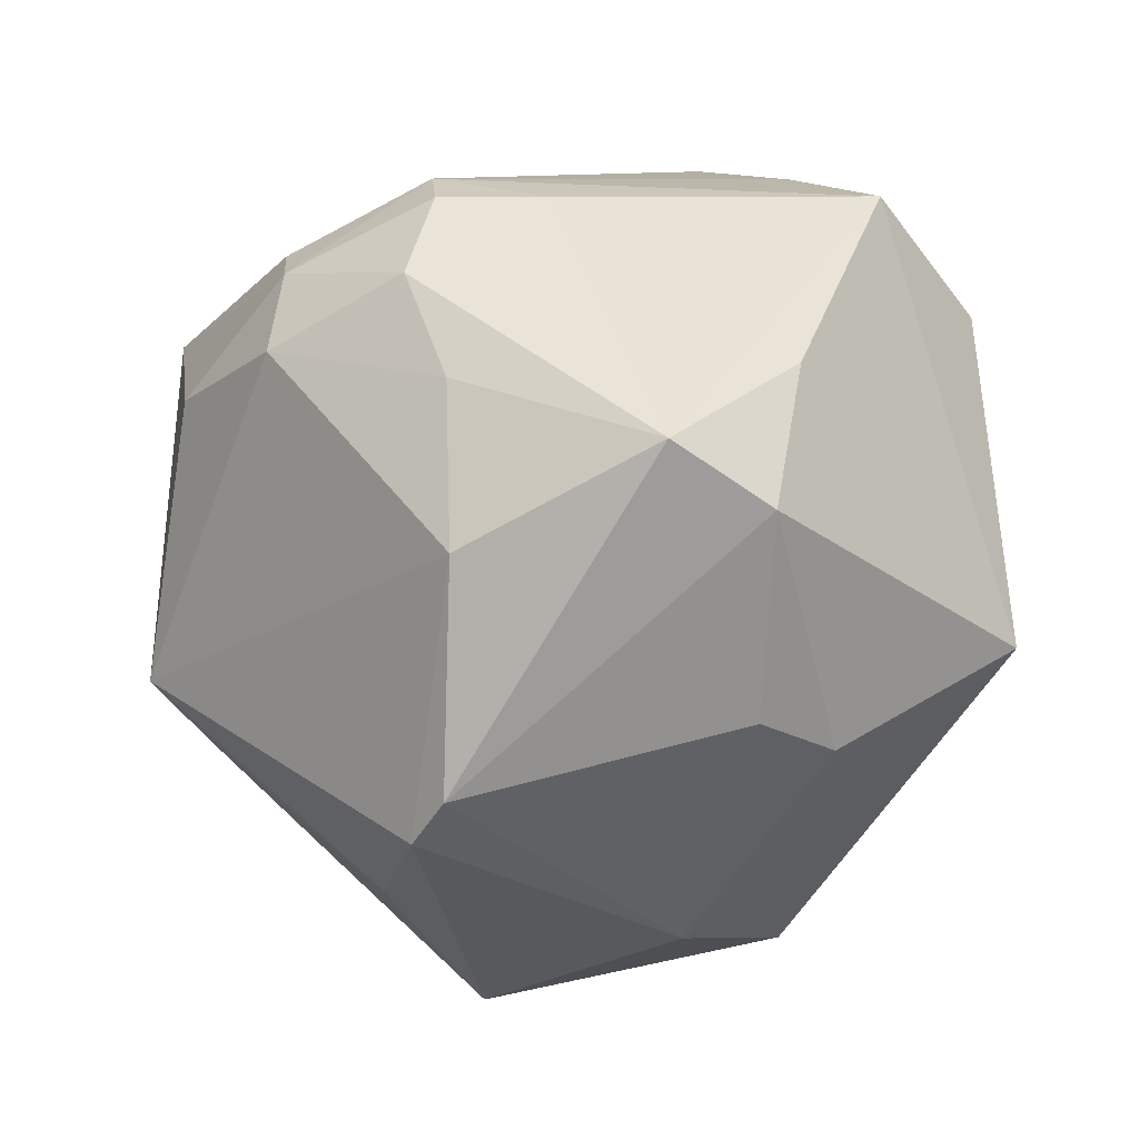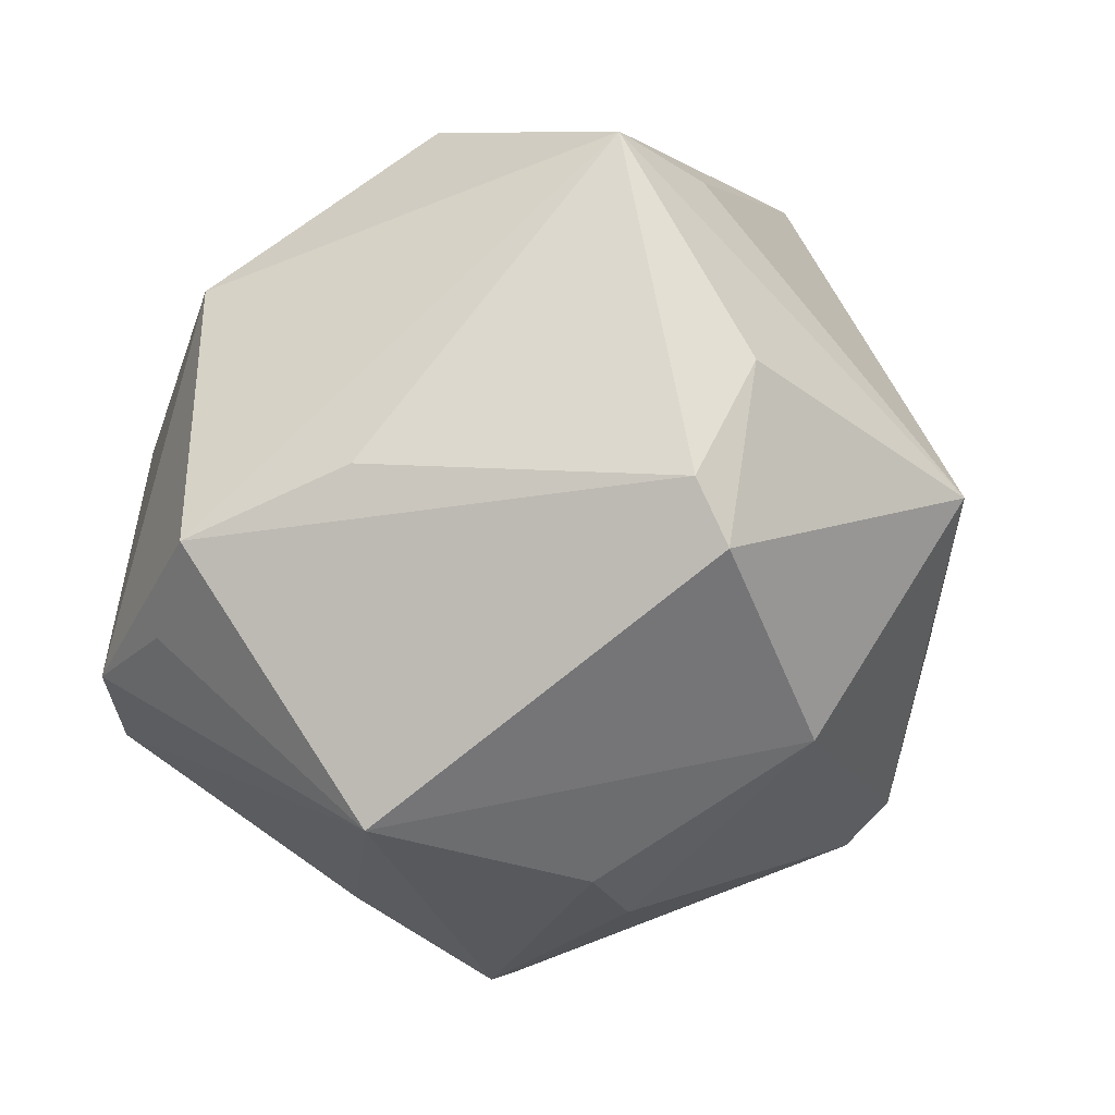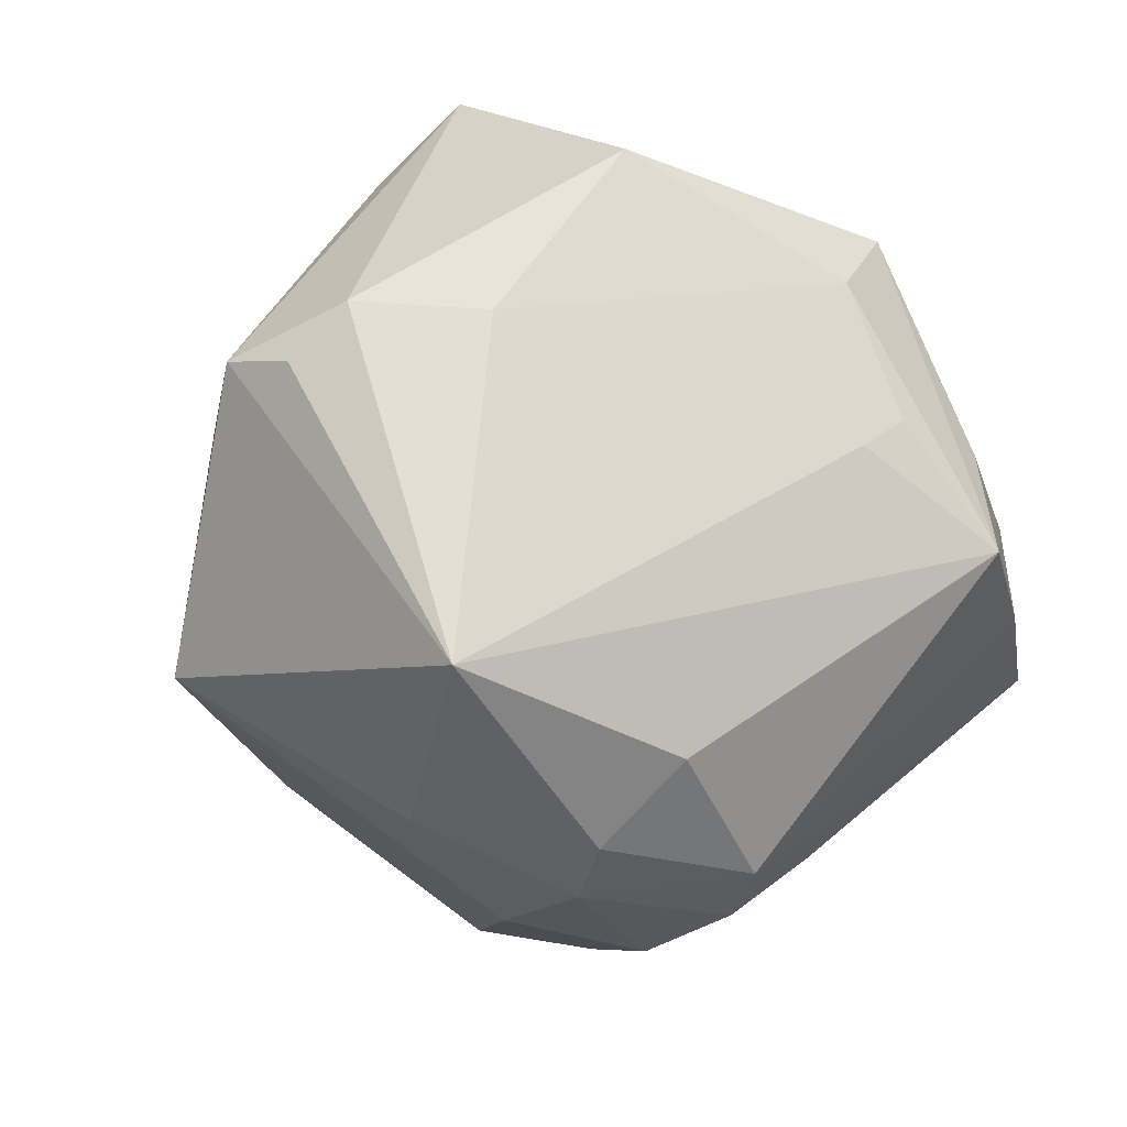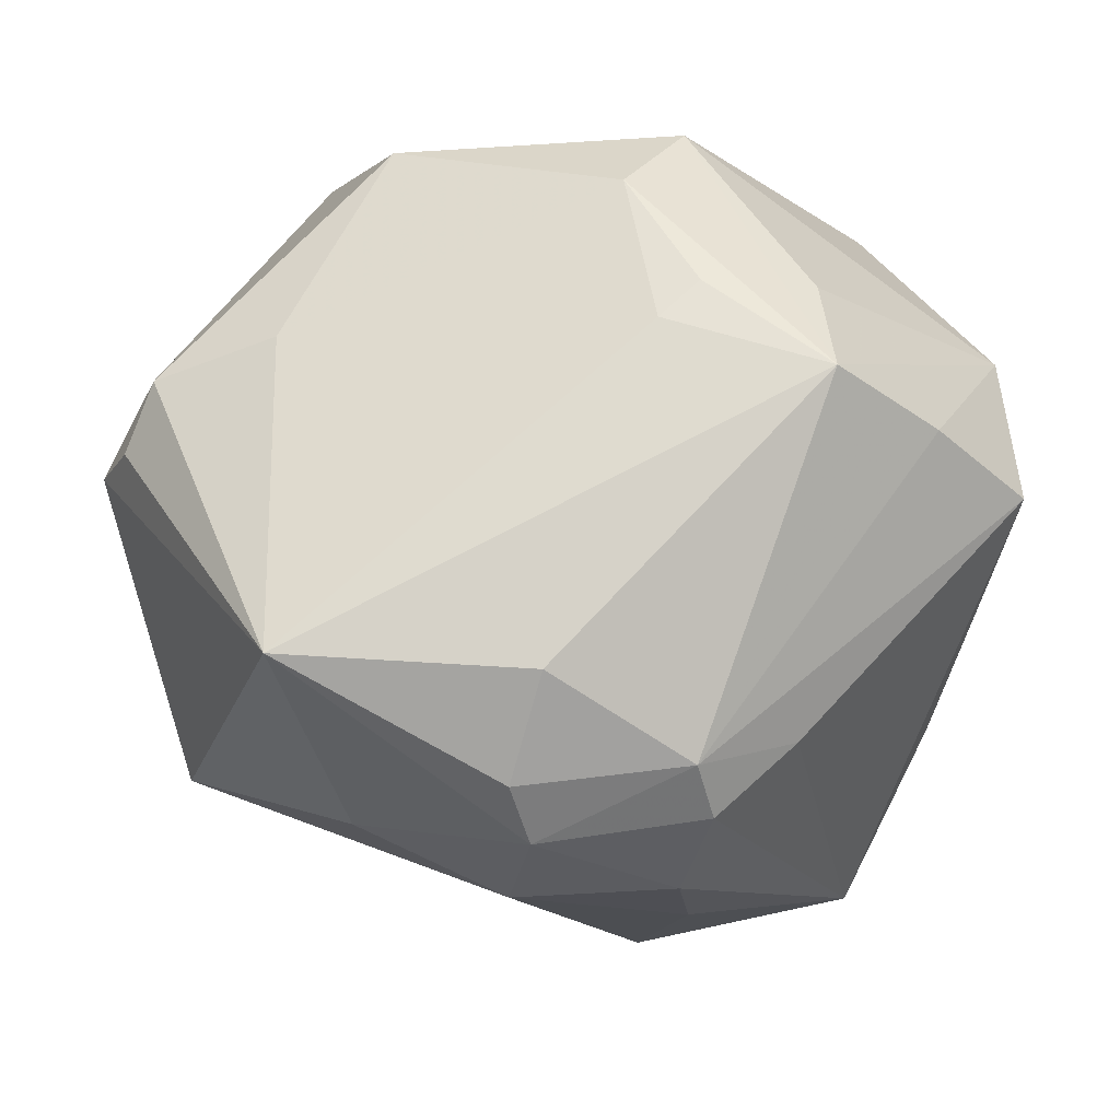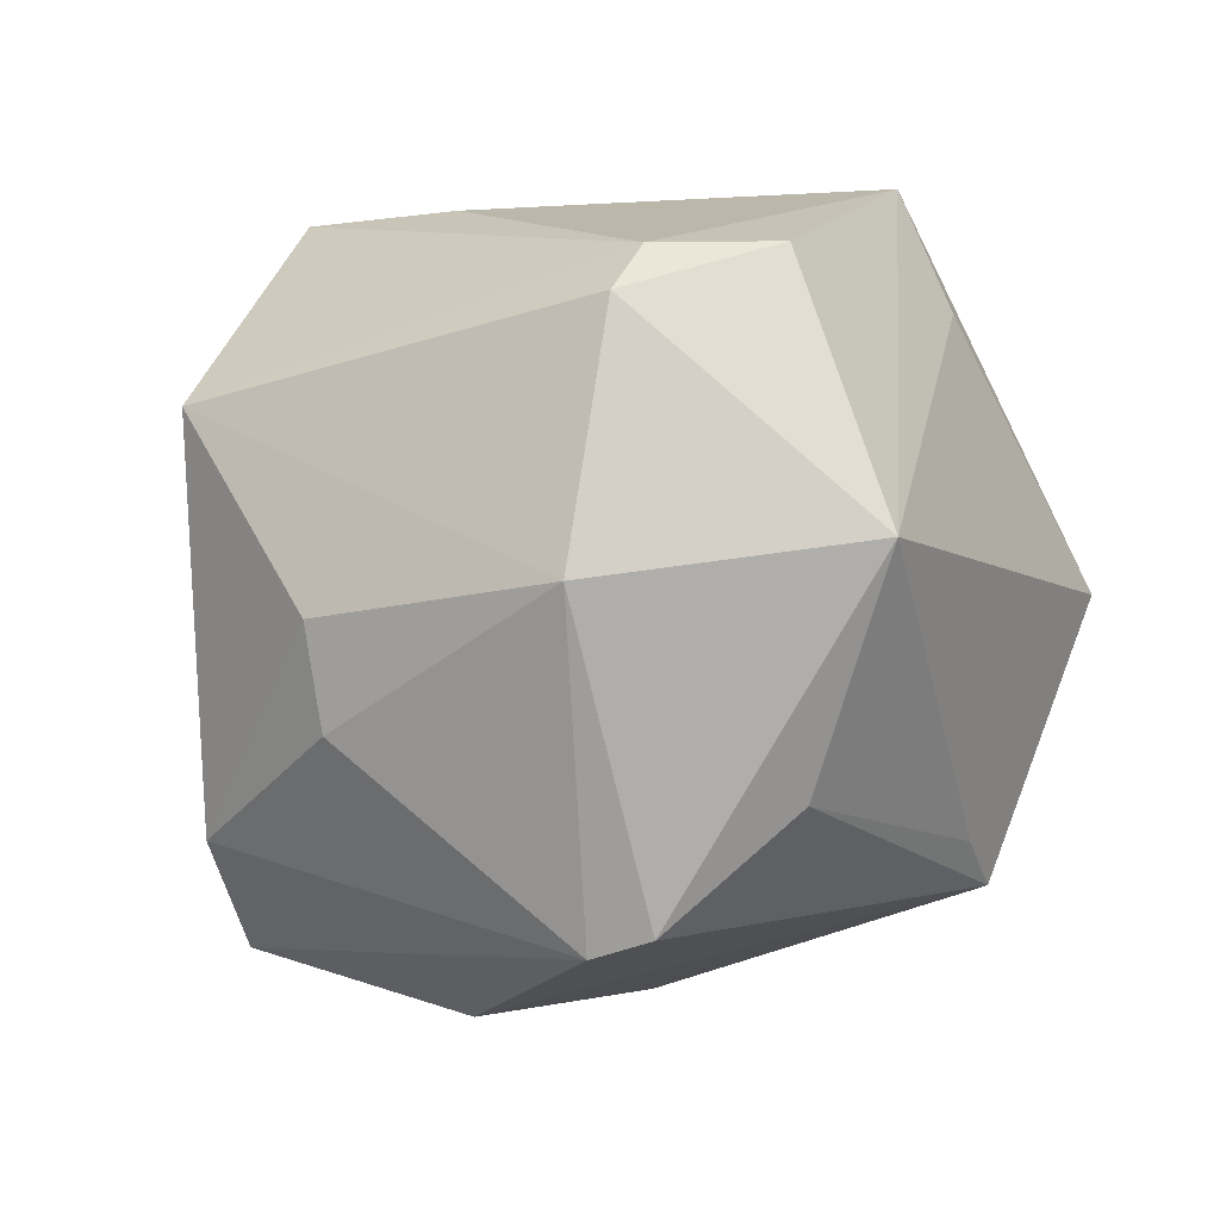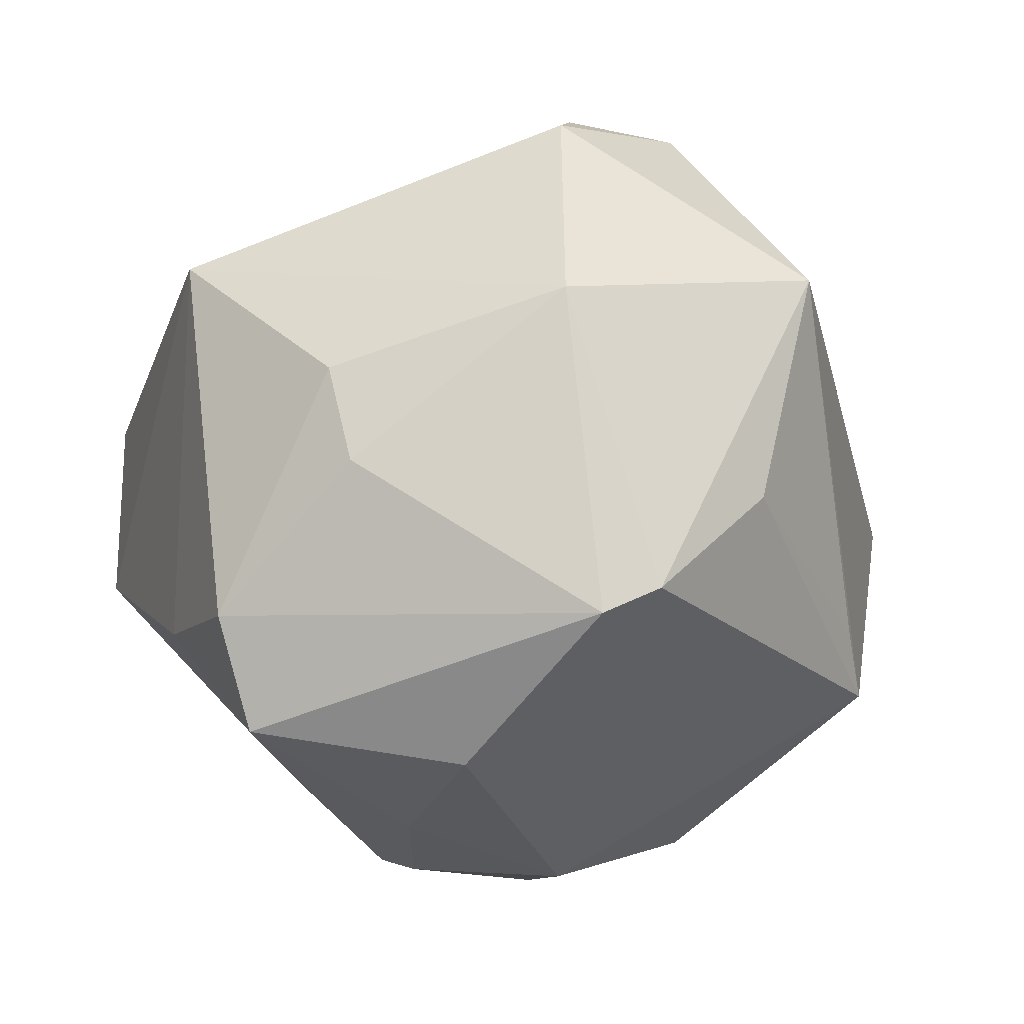
<metadata>
{"format":"obj","ext":"obj","renderer":"f3d","projection":"perspective","resolution":1024,"background":"white","views":[{"elev":-50.0,"azim":37.5,"up":"+Z"},{"elev":71.4,"azim":139.1,"up":"+Y"},{"elev":-33.9,"azim":-31.8,"up":"+Y"},{"elev":-43.1,"azim":0.8,"up":"+Y"},{"elev":27.2,"azim":-170.7,"up":"+Y"},{"elev":-3.6,"azim":174.2,"up":"+Y"}]}
</metadata>
<code>
v -0.006612 -0.01618 -0.05265
v -0.02466 -0.04757 0.003521
v -0.05683 -0.003118 0.01564
v -0.03608 0.02733 -0.03528
v -0.01382 -0.01311 -0.0524
v 0.03563 -0.0308 -0.03474
v 0.01924 0.04307 0.01067
v 0.02995 7.26e-05 0.04307
v -0.04915 -0.0008712 0.03009
v -0.04498 -0.01833 -0.01875
v -0.0218 0.04998 -0.01183
v 0.01612 -0.002333 0.04662
v -0.02848 -0.001363 -0.0422
v 0.01321 -0.0503 -0.005755
v -0.0384 0.03258 0.01417
v 0.04719 0.02446 0.01496
v -0.03313 -0.04237 0.02772
v -0.05287 -0.006607 0.02345
v -0.04722 -0.02662 -0.01443
v 0.01111 -0.00703 0.04516
v 0.04386 -0.01263 0.03203
v 0.05423 0.0116 0.01971
v 0.02693 -0.0406 0.009161
v -0.006237 -0.05099 0.01447
v 0.007494 0.01341 0.04861
v 0.01511 0.02519 0.04583
v 0.03906 0.03726 0.01813
v 0.03966 -0.01628 -0.03579
v 0.04397 0.02987 -0.02028
v 0.0169 -0.04996 0.007103
v 0.03119 -0.01434 0.04421
v -0.006782 -0.05148 -0.005638
v 0.04578 -0.01836 -0.01575
v -0.006997 0.05117 -0.018
v 0.02349 0.002854 -0.04322
v -0.003083 0.02452 -0.04519
v 0.05531 -0.01117 0.01893
v -0.002245 -0.044 0.02647
v -0.03083 0.04475 0.02163
v -0.003968 -0.05293 0.006402
v 0.01491 -0.0485 0.01497
v 0.01469 -0.04364 -0.02017
v 0.02607 0.01473 -0.03936
v 0.008809 -0.03491 -0.0384
v -0.02056 0.02499 0.04375
v -0.03387 3.938e-05 0.03633
v -0.004787 0.04894 -0.02629
f 19 17 3
f 2 17 19
f 19 32 2
f 15 3 39
f 19 3 4
f 36 5 4
f 3 15 4
f 4 15 39
f 17 31 20
f 39 3 9
f 9 45 39
f 44 32 19
f 19 5 44
f 38 31 17
f 38 41 31
f 17 2 40
f 40 2 32
f 14 40 32
f 13 5 19
f 13 4 5
f 17 20 25
f 18 3 17
f 17 9 18
f 18 9 3
f 46 9 17
f 45 9 46
f 17 25 46
f 46 25 45
f 6 44 1
f 1 44 5
f 1 5 36
f 36 35 1
f 36 29 43
f 43 35 36
f 36 4 47
f 47 29 36
f 24 38 17
f 17 40 24
f 41 38 24
f 24 40 41
f 42 44 6
f 6 14 42
f 32 44 42
f 42 14 32
f 19 4 10
f 10 13 19
f 4 13 10
f 12 20 31
f 31 25 12
f 12 25 20
f 6 1 28
f 28 1 35
f 35 43 28
f 28 33 6
f 29 33 28
f 28 43 29
f 39 27 7
f 11 4 39
f 11 47 4
f 45 25 26
f 39 45 26
f 26 27 39
f 26 25 31
f 26 22 27
f 29 27 16
f 16 22 29
f 27 22 16
f 37 33 29
f 29 22 37
f 6 33 37
f 41 40 30
f 40 14 30
f 30 14 6
f 47 11 34
f 34 7 27
f 39 7 34
f 34 11 39
f 34 27 29
f 29 47 34
f 31 22 8
f 8 26 31
f 22 26 8
f 21 22 31
f 21 37 22
f 31 41 21
f 41 37 21
f 41 30 23
f 23 37 41
f 6 37 23
f 23 30 6

</code>
